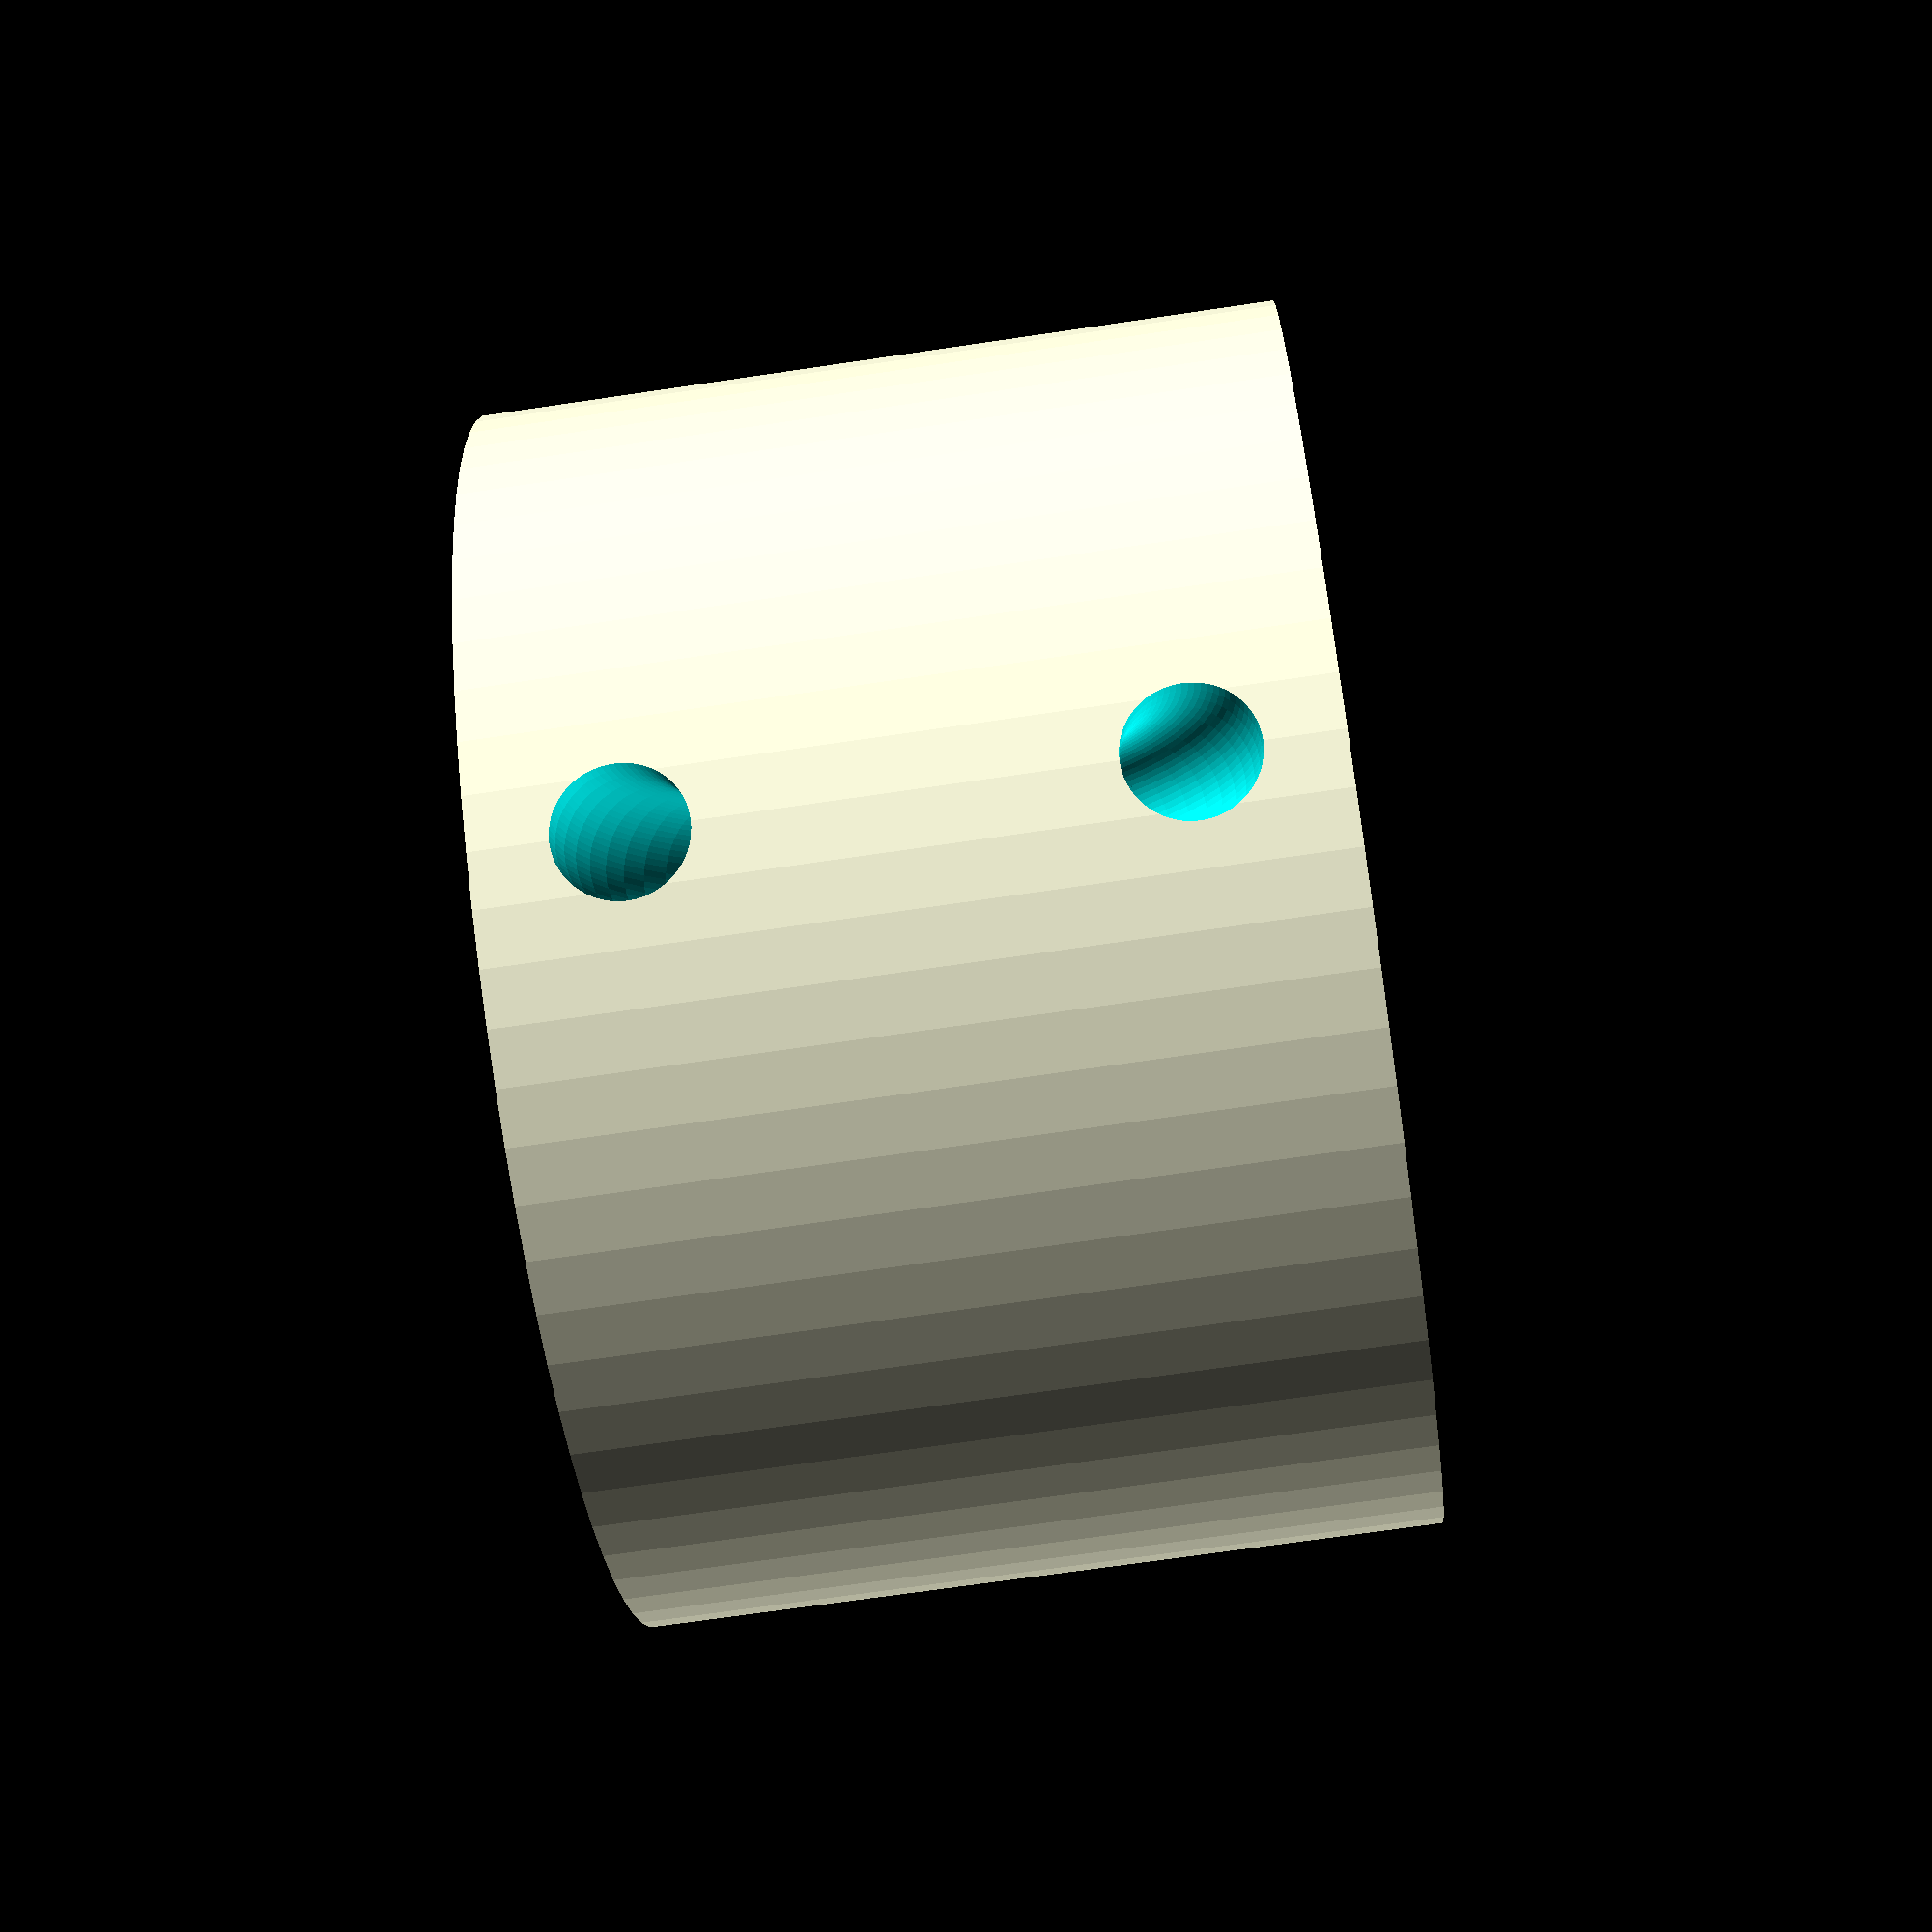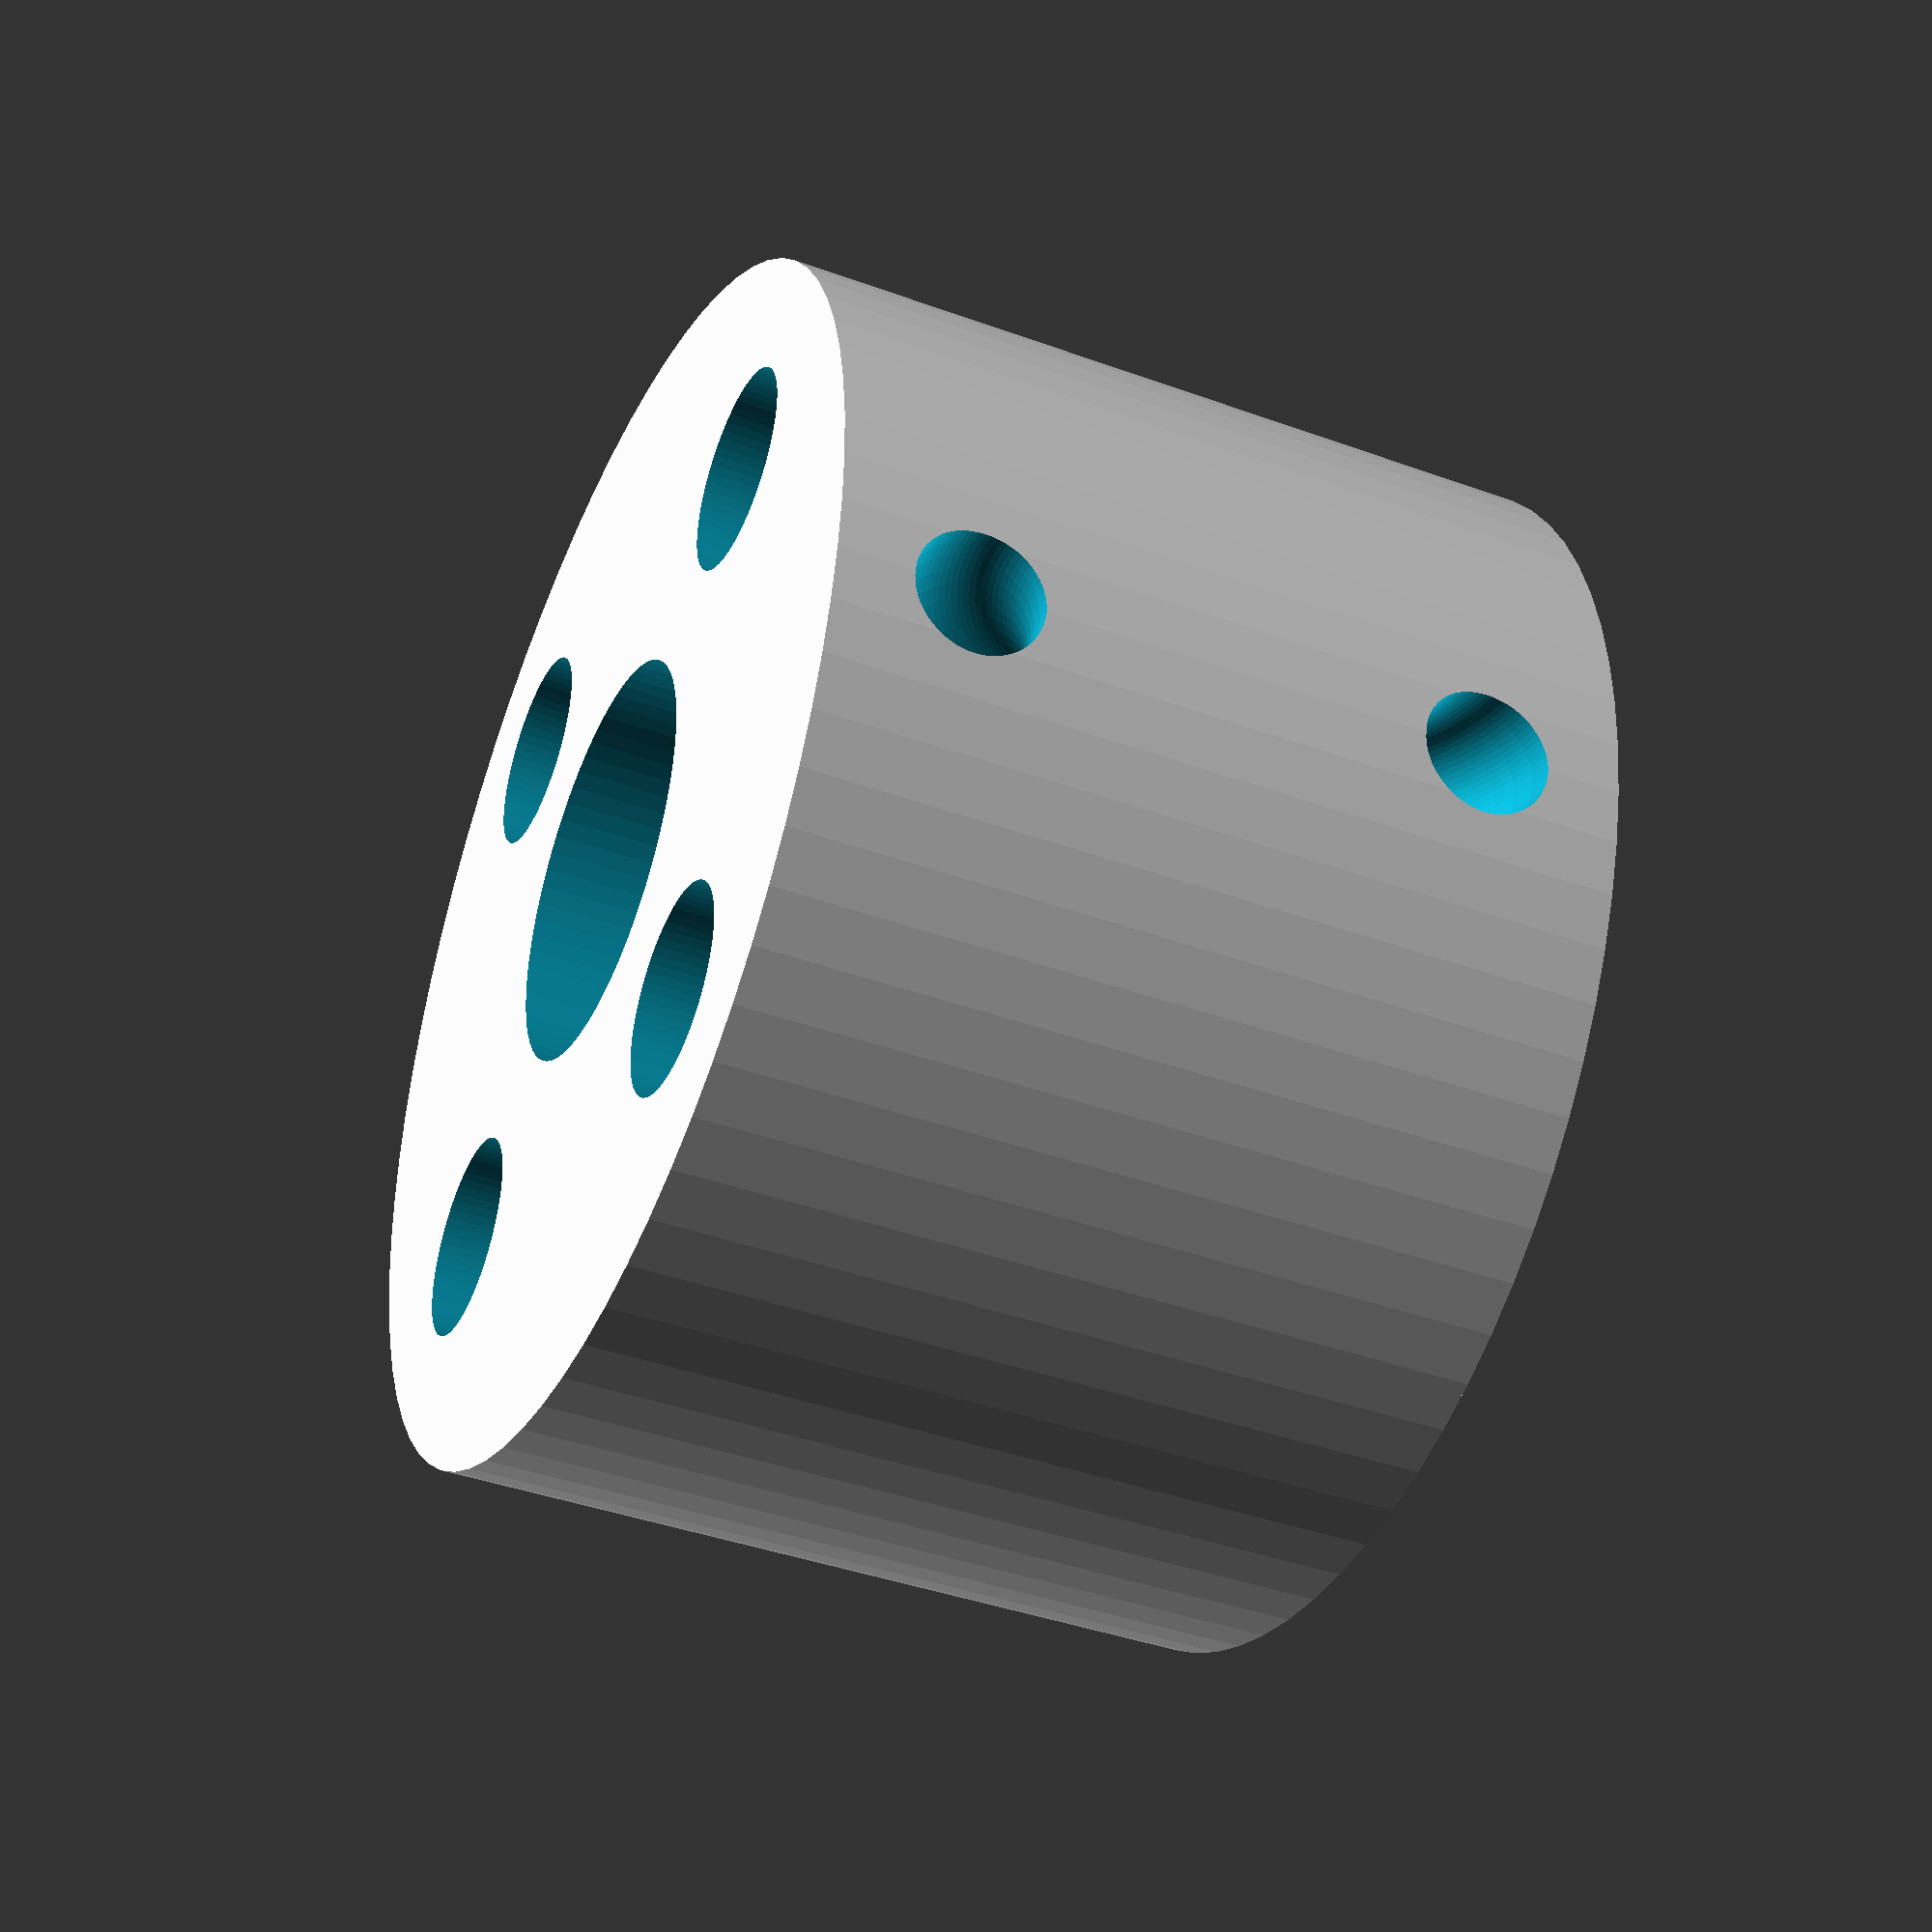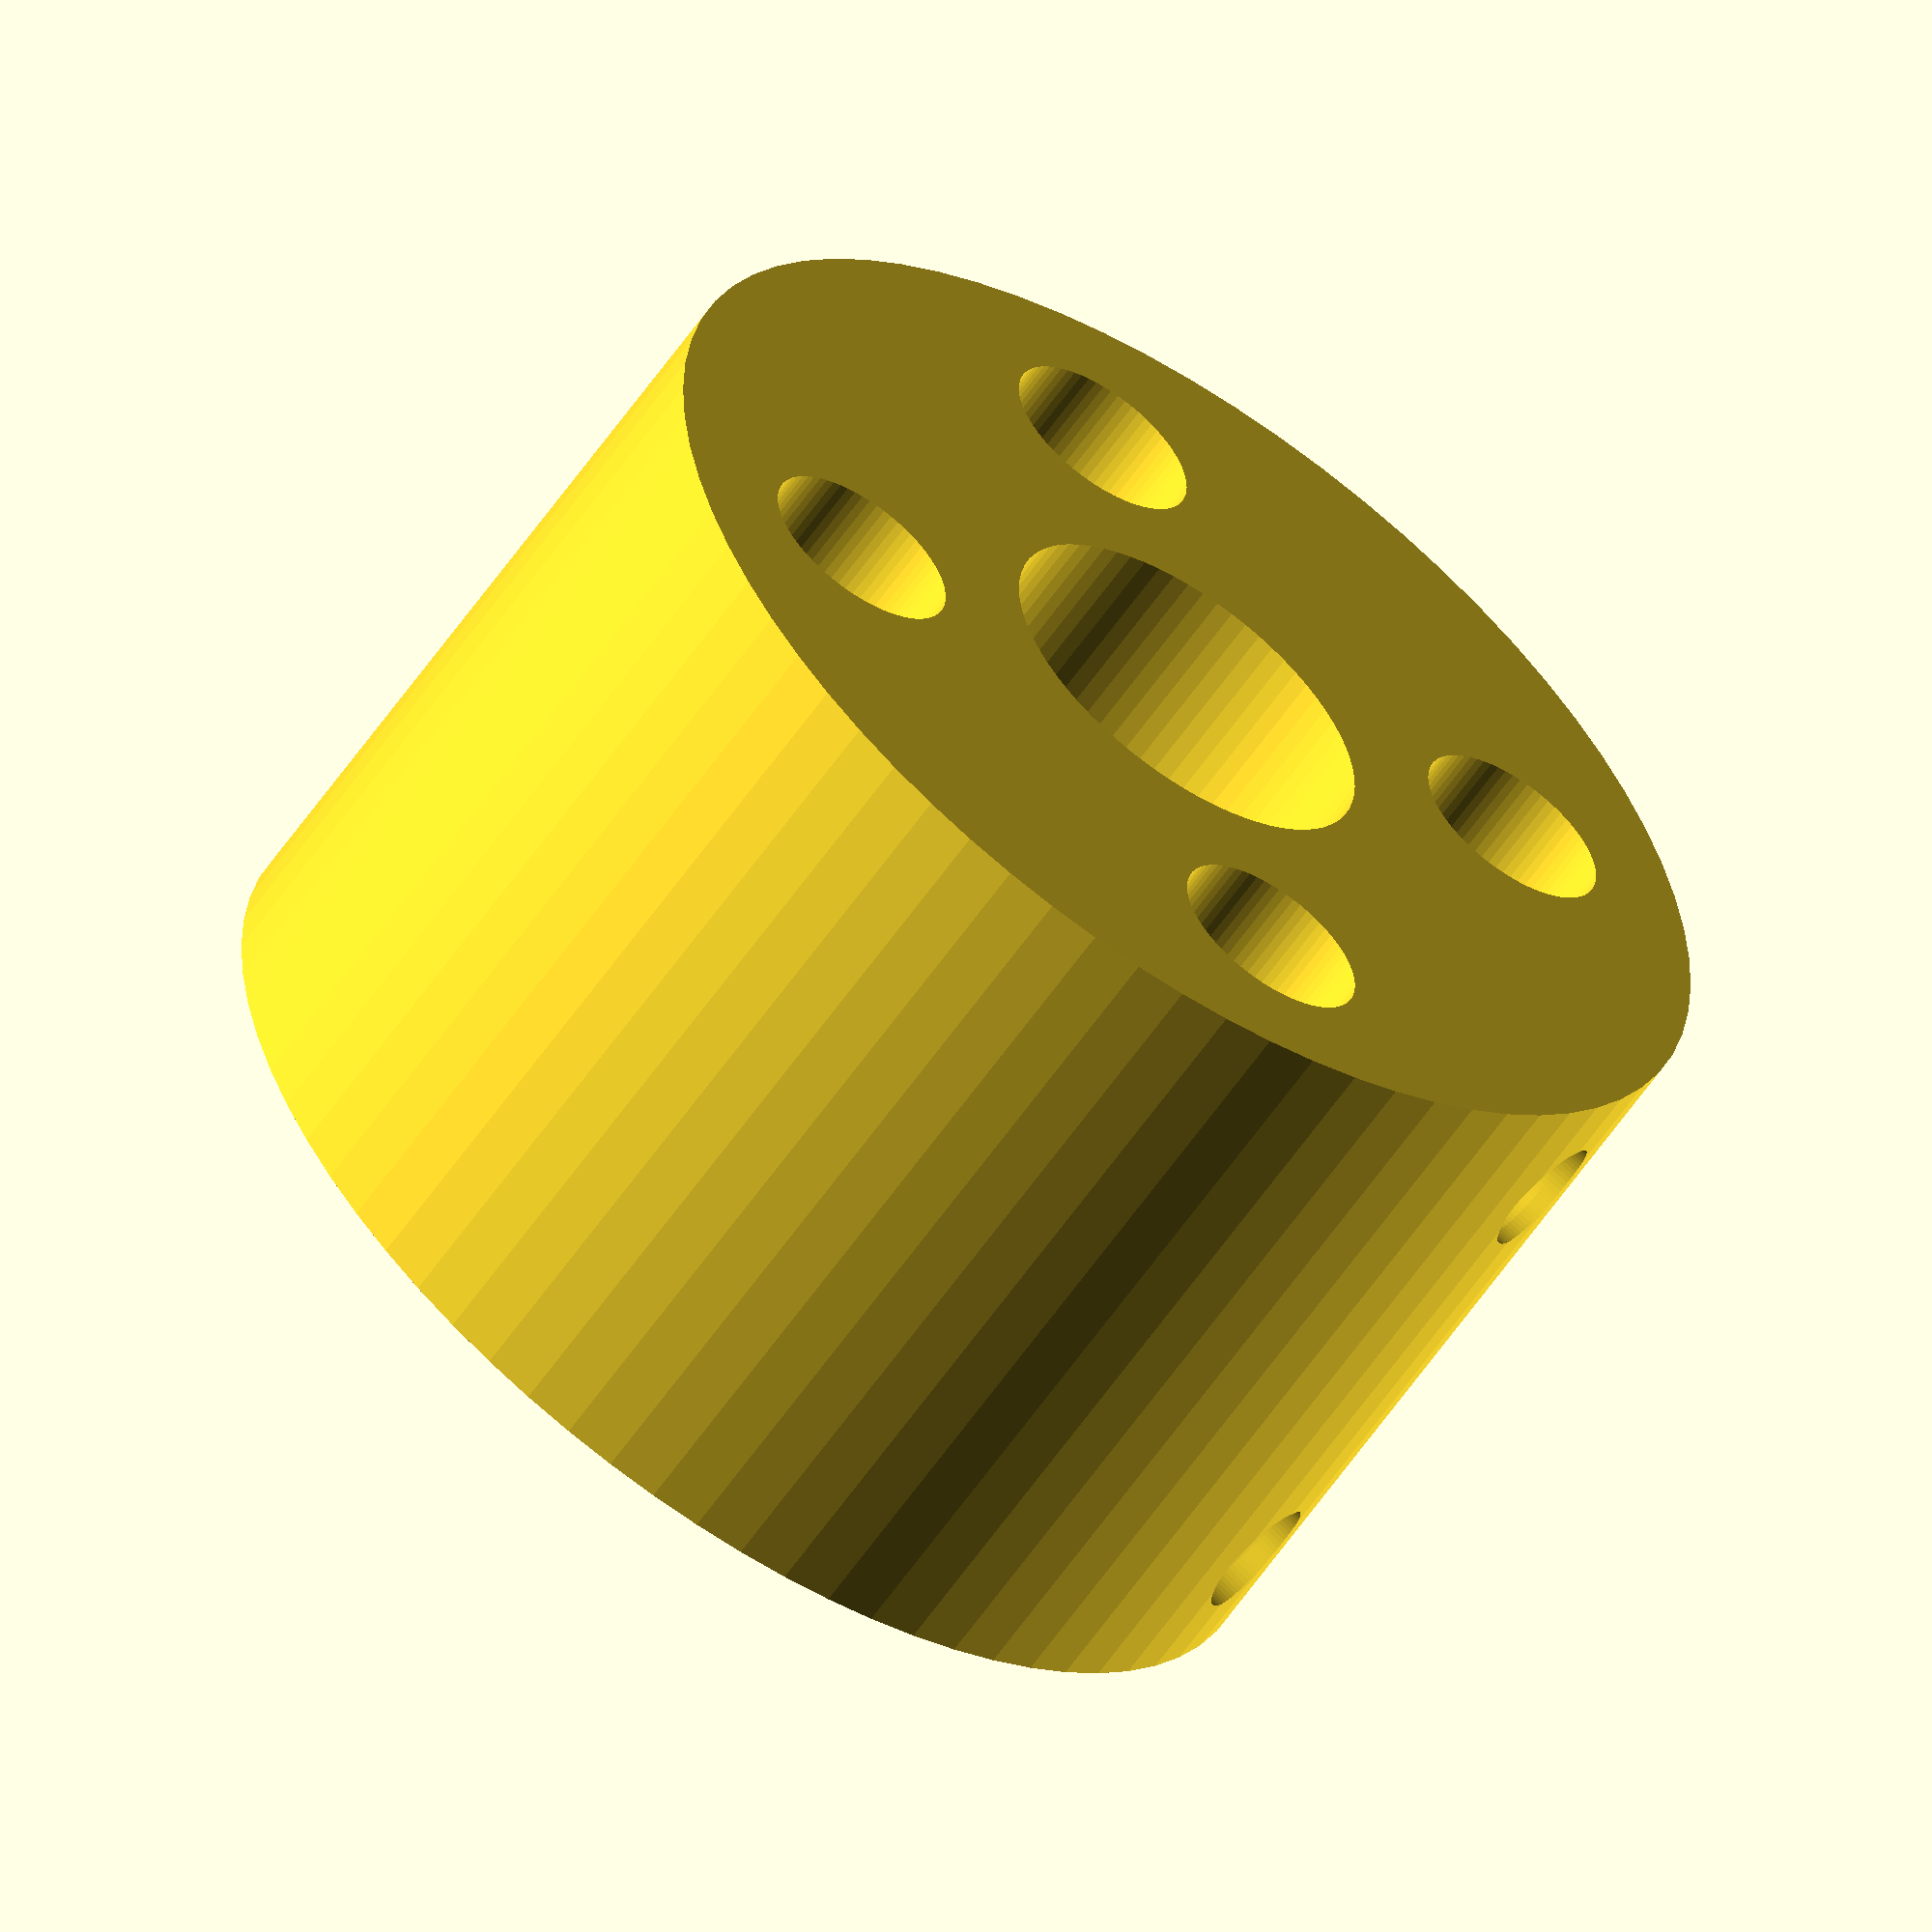
<openscad>
Height = 25.425 - 10;

$fn = 72;



difference() {
    cylinder(r = 12, h=Height);
    union() {
        rotate([0,0,45])
            translate([0,-12,Height/2])
                rotate([0,90,0])
                    Torus(5,1.25);
        rotate([0,0,45])
            translate([0,12,Height/2])
                rotate([0,90,0])
                    Torus(5,1.25);
        translate([0,0,-1])
            cylinder(r=4,h=Height+2);
        translate([8,0,-1])
            cylinder(r=2,h=Height+2);
        translate([-8,0,-1])
            cylinder(r=2,h=Height+2);
        translate([0,8,-1])
            cylinder(r=2,h=Height+2);
        translate([0,-8,-1])
            cylinder(r=2,h=Height+2);
    }
}

module Torus(r1, r2) {    
    rotate_extrude(angle = 360)
        translate([r1,0])
            circle(r=r2);
    
}
</openscad>
<views>
elev=68.2 azim=188.2 roll=98.5 proj=p view=wireframe
elev=40.1 azim=124.1 roll=245.8 proj=p view=wireframe
elev=59.5 azim=165.5 roll=325.7 proj=o view=wireframe
</views>
